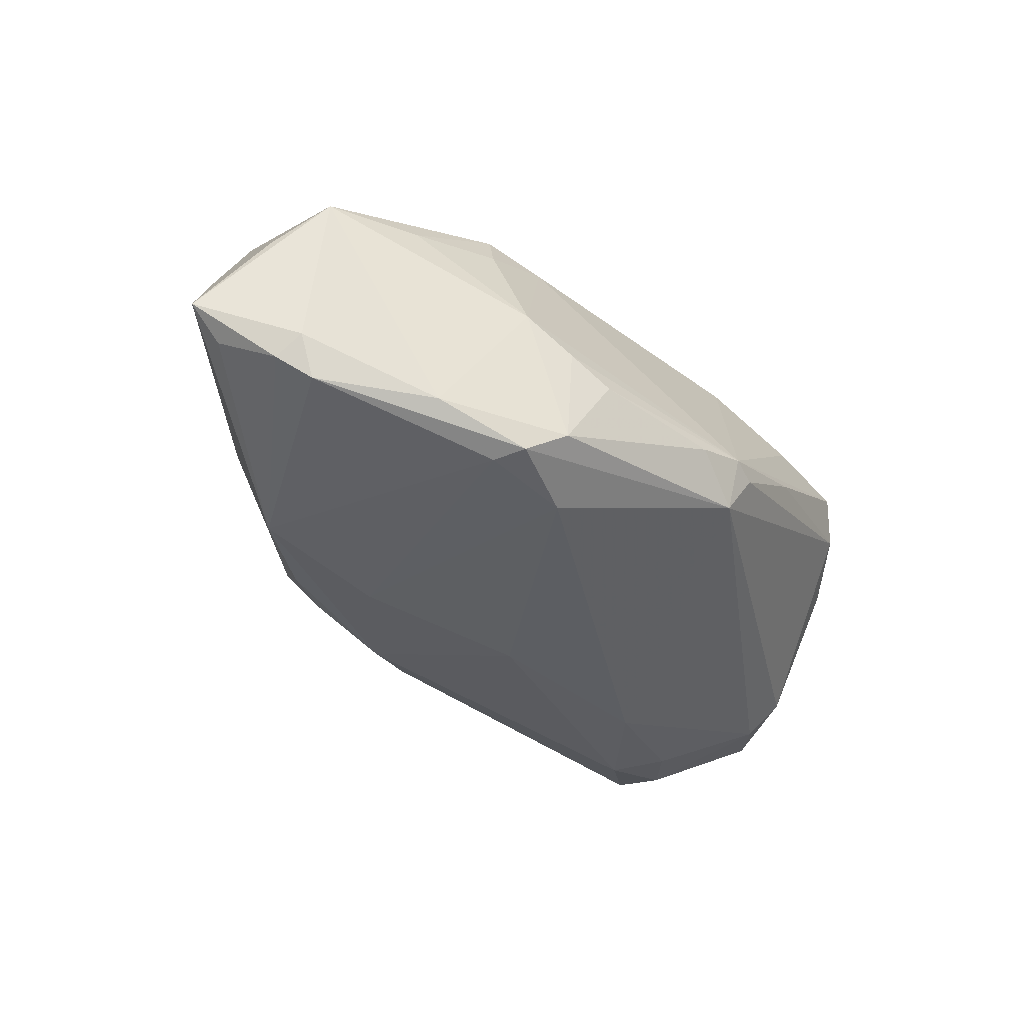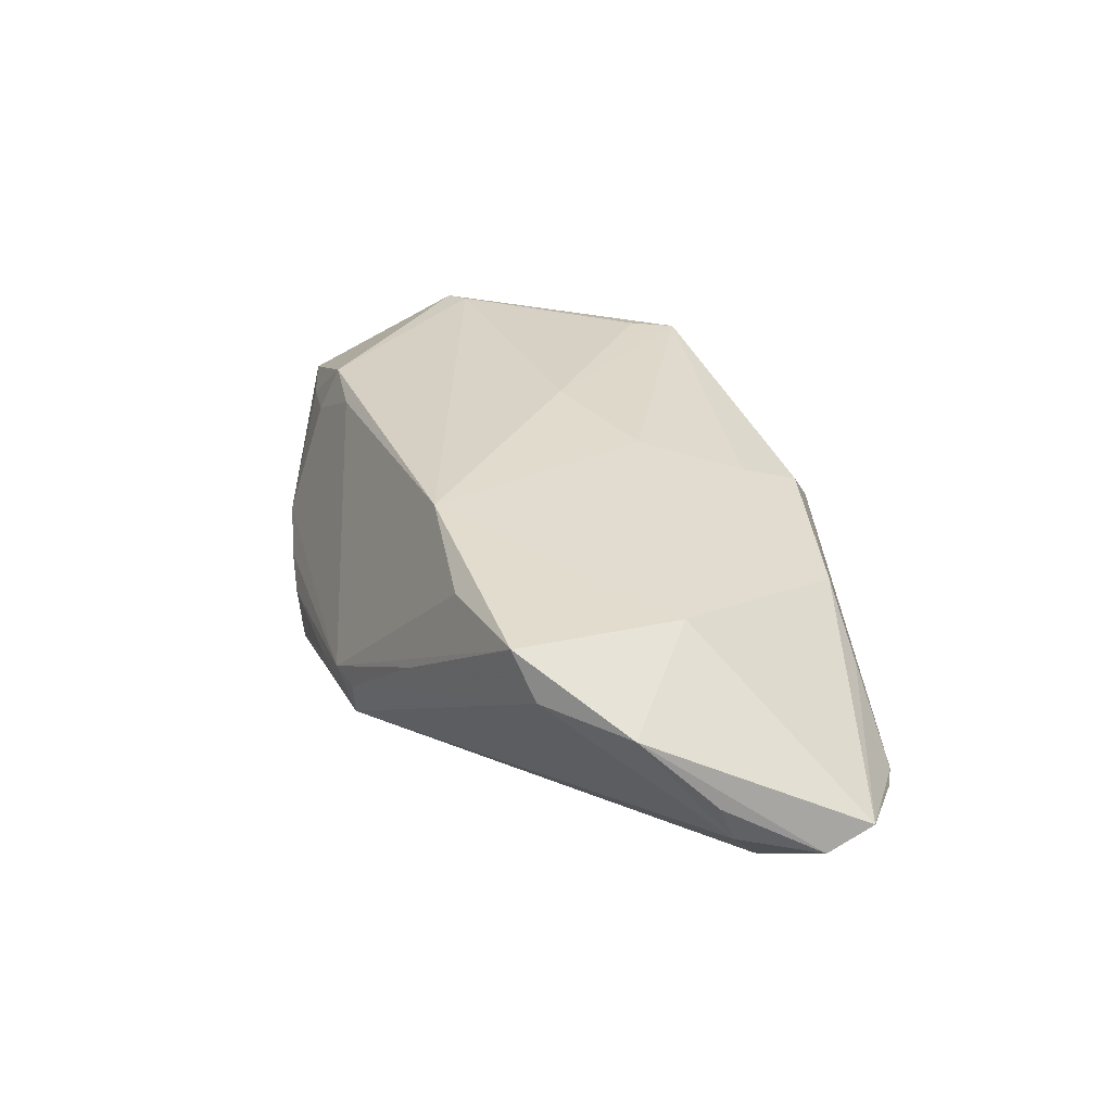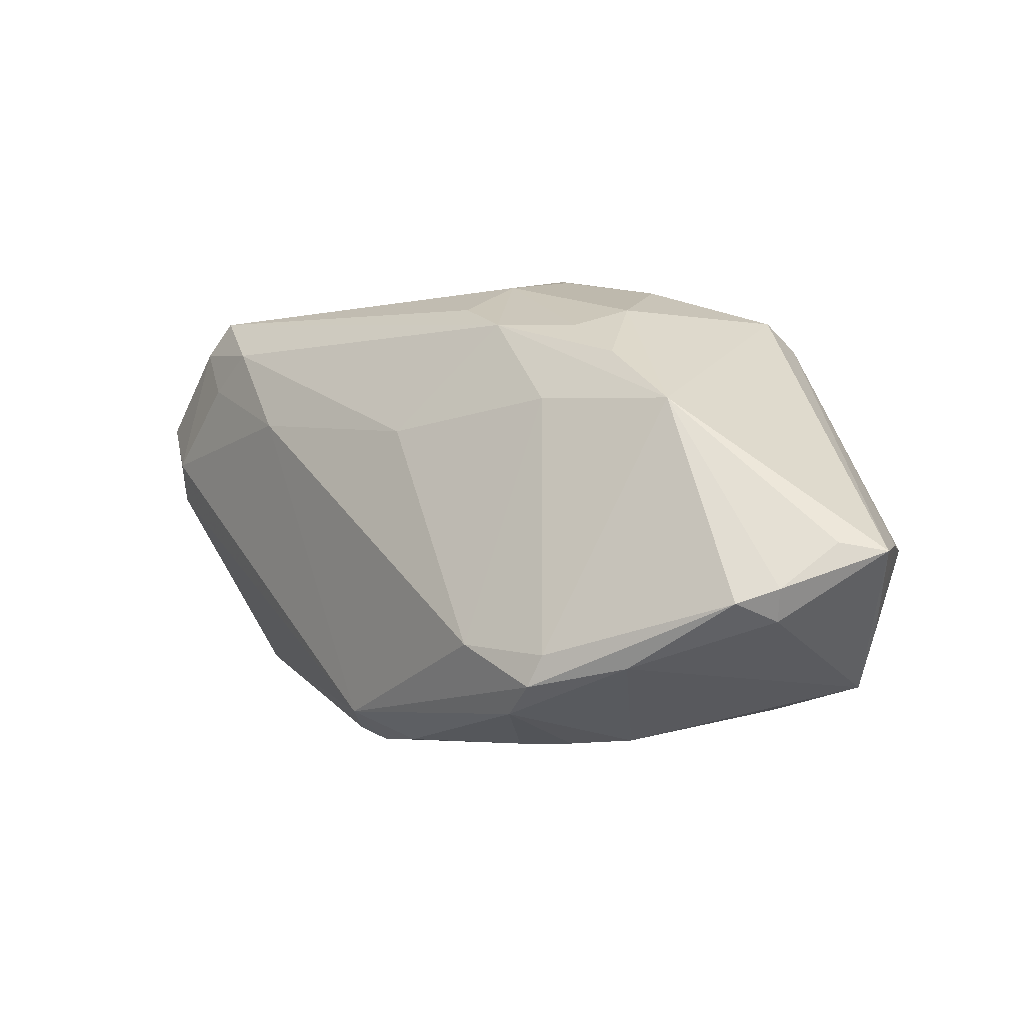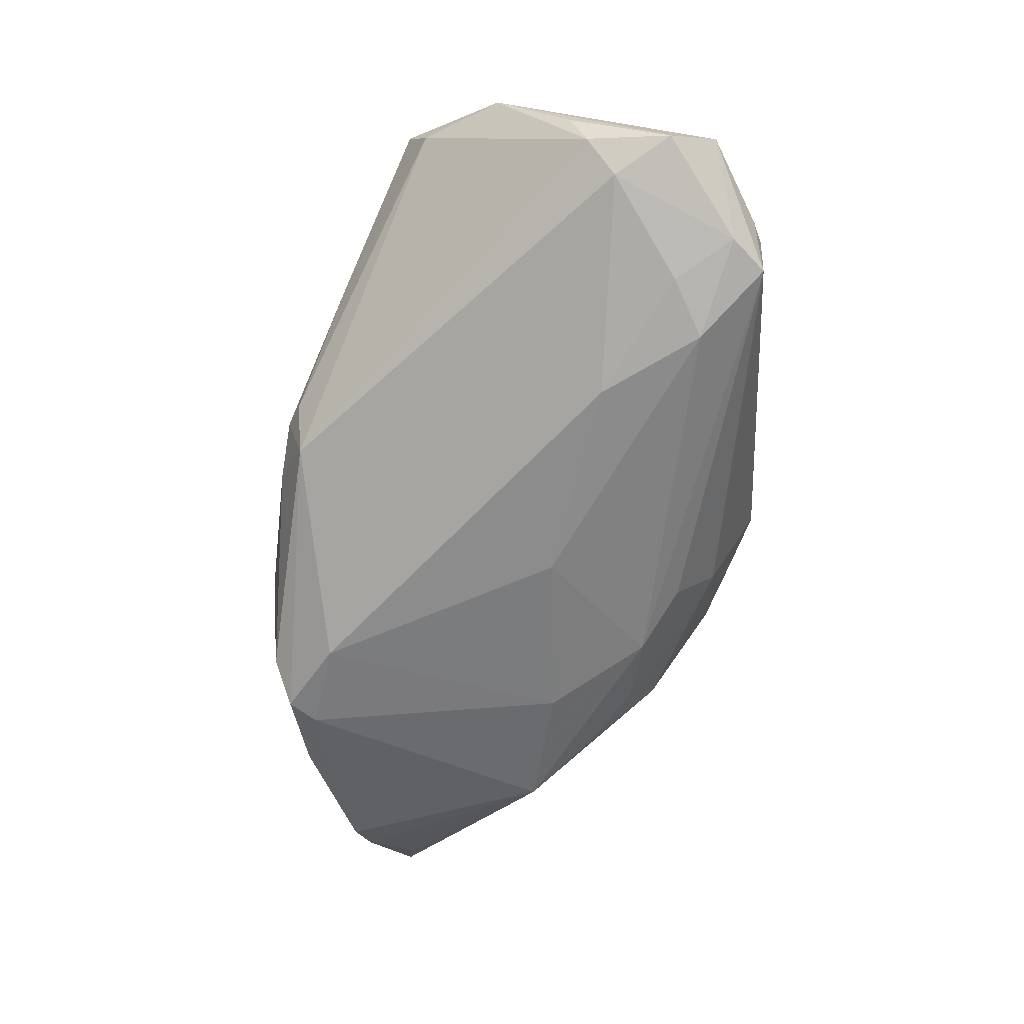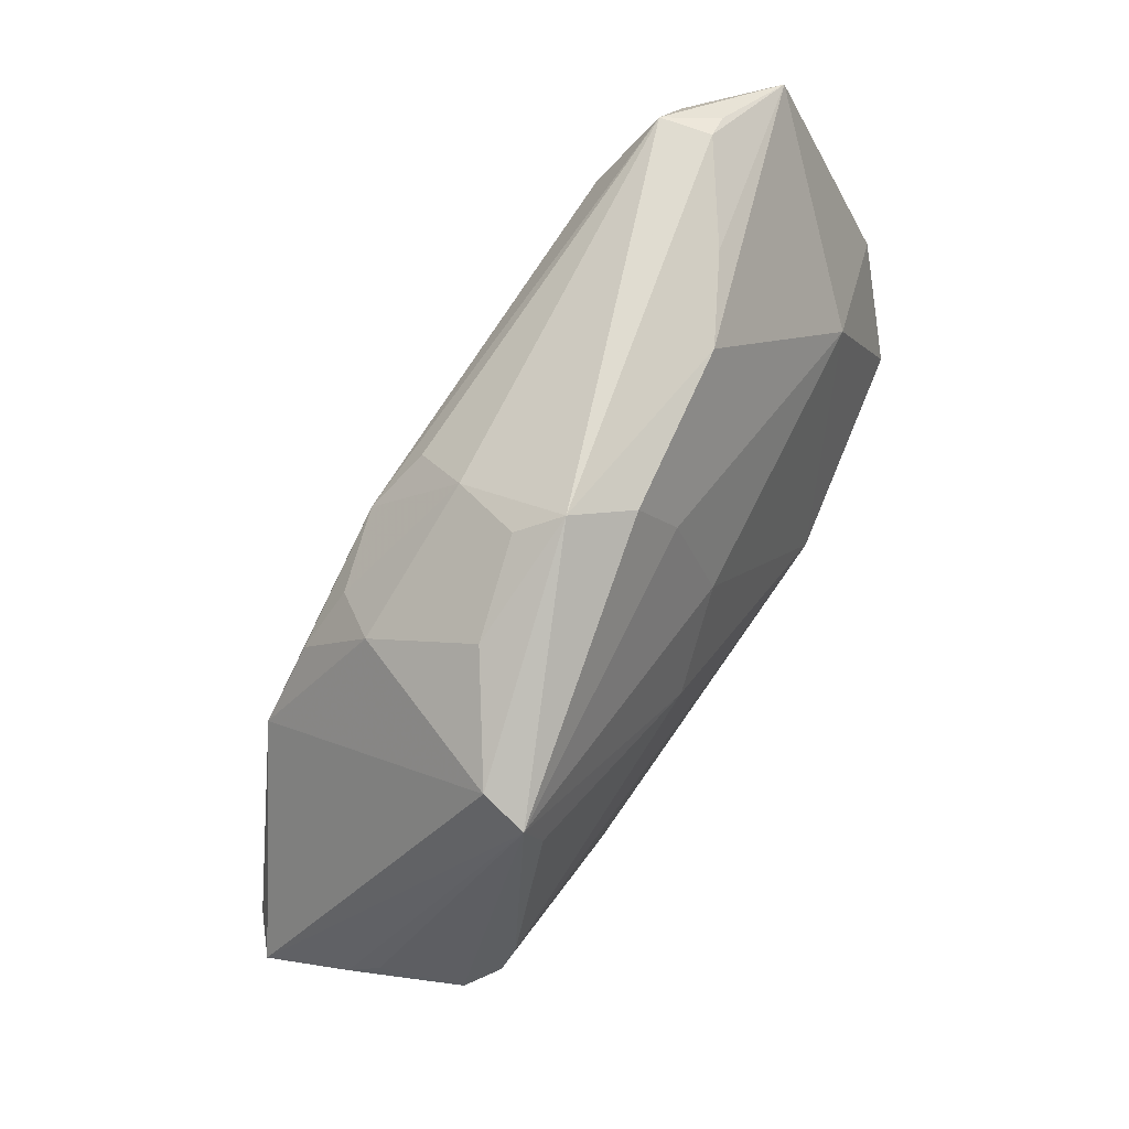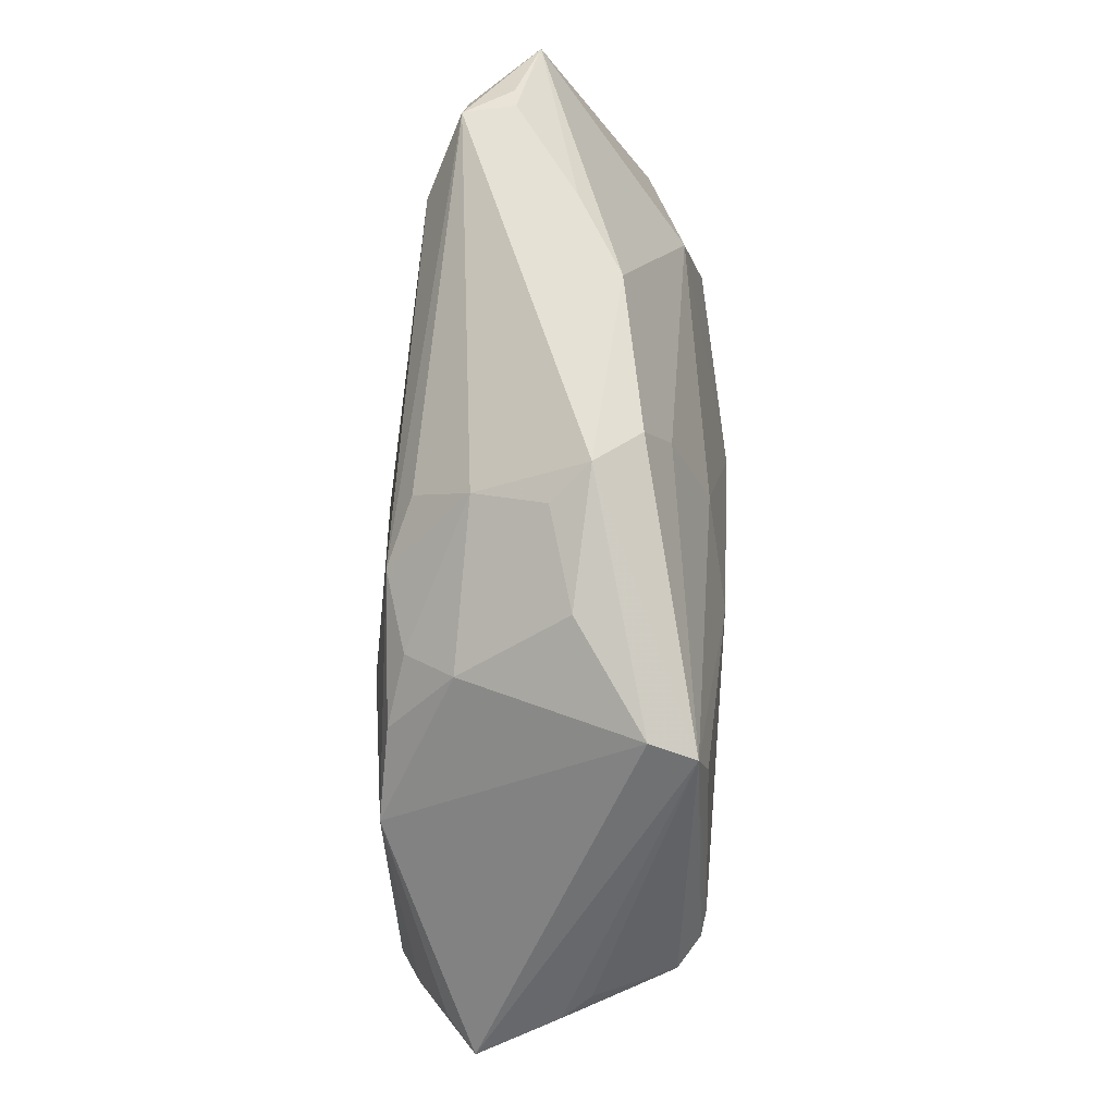
<metadata>
{"format":"obj","ext":"obj","renderer":"f3d","projection":"perspective","resolution":1024,"background":"white","views":[{"elev":-39.5,"azim":-31.1,"up":"+Z"},{"elev":27.8,"azim":83.3,"up":"+Z"},{"elev":-20.8,"azim":-142.9,"up":"+Y"},{"elev":-60.7,"azim":93.7,"up":"+Z"},{"elev":69.7,"azim":-55.7,"up":"+Y"},{"elev":62.5,"azim":-85.4,"up":"+Y"}]}
</metadata>
<code>
v 0.02495 -0.01687 0.02069
v -0.04702 -0.01059 0.01777
v -0.005957 0.001273 0.02069
v 0.0525 0.01602 -0.01072
v -0.05075 -0.01215 0.008114
v -0.005793 0.03413 0.004173
v -0.04297 -0.01035 0.02032
v -0.006103 -0.03381 -0.006348
v -0.01141 -0.02602 0.01815
v -0.02799 0.0092 -0.01703
v 0.02065 0.03099 0.005822
v 0.01718 -0.02694 -0.01105
v -0.04963 -0.02473 0.004637
v -0.03221 0.01447 0.01915
v -0.01965 -0.02682 0.01929
v -0.03227 -0.03002 0.01087
v -0.05678 -0.01925 -0.005156
v -0.01965 -0.02831 -0.02024
v 0.04149 0.03413 -0.008183
v -0.03316 0.02266 0.01224
v 0.00339 0.02349 0.01274
v -0.0182 -0.03397 6.037e-05
v 0.05471 0.02883 -0.006412
v 0.004373 0.009855 0.01779
v 0.05182 -0.008123 0.01006
v 0.04441 0.03326 -0.008627
v 0.05677 0.001778 0.007686
v -0.01212 -0.03325 -0.0166
v -0.01713 -0.03155 -0.01974
v -0.007036 0.02741 -0.009071
v -0.009607 0.03101 -0.000166
v -0.00856 -0.02506 -0.02069
v 0.04076 0.009617 0.01287
v 0.03769 -0.01553 0.016
v -0.04295 -0.02552 -0.01576
v -0.02525 0.0185 -0.009394
v -0.01935 0.004355 -0.01965
v 0.03346 0.02555 -0.01827
v 0.0404 0.02273 -0.01593
v -0.02058 -0.02935 0.01357
v -0.05284 -0.01492 0.0047
v 0.04018 0.03378 -0.01447
v 0.02705 0.01299 -0.01898
v 0.01775 -0.02901 -0.004057
v -0.03379 0.02054 0.01783
v -0.04432 -0.02954 0.009766
v 0.002848 0.005423 -0.02049
v -0.05253 -0.01837 -0.008915
v -0.02868 -0.03059 -0.01624
v 0.02084 -0.02726 -0.005197
v 8.888e-05 0.0311 0.009525
v 0.05678 0.01104 -0.001571
v 0.03301 -0.02057 0.004172
v 0.01107 -0.03057 -0.006313
v -0.04056 -0.008223 0.02069
v -0.04718 -0.0239 -0.01309
v 0.05577 0.01286 -0.00627
v -0.03596 0.0007478 -0.01753
v -0.0118 -0.03413 -0.003631
v 0.05002 -0.01064 0.01579
v 0.03059 0.03217 -4.527e-05
v -0.04533 -0.02679 -0.01072
v -0.01176 0.01689 -0.01852
v 0.04452 0.03017 -0.01408
v 0.05632 0.02312 -0.008669
v -0.02092 0.02733 0.003276
v -0.02141 0.01521 -0.0155
v -0.004879 0.02204 -0.01601
f 17 45 20
f 20 45 6
f 7 46 15
f 6 42 30
f 63 42 38
f 62 46 17
f 15 46 16
f 46 22 16
f 41 45 17
f 41 5 45
f 45 5 2
f 2 7 45
f 5 41 2
f 46 7 2
f 19 42 6
f 6 11 19
f 68 42 63
f 63 30 68
f 68 30 42
f 6 30 31
f 64 38 42
f 64 23 65
f 42 23 64
f 36 31 30
f 63 38 47
f 56 62 17
f 35 62 56
f 17 48 56
f 15 16 40
f 40 16 22
f 55 7 15
f 15 1 55
f 45 7 55
f 12 29 32
f 60 1 34
f 34 44 60
f 1 44 34
f 9 1 15
f 9 44 1
f 15 40 9
f 22 44 9
f 9 40 22
f 17 46 13
f 13 41 17
f 46 2 13
f 13 2 41
f 52 57 65
f 33 23 11
f 33 1 60
f 26 23 42
f 42 19 26
f 26 19 23
f 11 23 61
f 61 19 11
f 23 19 61
f 45 21 51
f 51 33 11
f 21 33 51
f 6 45 51
f 51 11 6
f 38 64 39
f 66 36 20
f 31 36 66
f 66 20 6
f 6 31 66
f 67 30 63
f 67 36 30
f 63 10 67
f 10 36 67
f 49 22 46
f 46 62 49
f 49 62 35
f 35 29 49
f 37 47 32
f 63 47 37
f 3 55 1
f 44 8 54
f 54 12 44
f 59 44 22
f 59 8 44
f 44 12 50
f 25 12 57
f 25 50 12
f 27 33 60
f 23 33 27
f 60 25 27
f 65 23 27
f 27 52 65
f 57 52 27
f 27 25 57
f 57 12 4
f 65 57 4
f 4 64 65
f 4 39 64
f 18 29 35
f 32 29 18
f 18 37 32
f 45 55 14
f 14 3 45
f 55 3 14
f 1 33 24
f 24 3 1
f 45 3 24
f 24 21 45
f 24 33 21
f 8 59 28
f 28 59 22
f 29 12 28
f 28 54 8
f 22 49 28
f 28 49 29
f 12 54 28
f 60 44 53
f 44 50 53
f 53 25 60
f 50 25 53
f 43 12 32
f 43 4 12
f 39 4 43
f 38 39 43
f 43 47 38
f 32 47 43
f 37 18 58
f 58 18 35
f 58 10 63
f 63 37 58
f 35 56 58
f 58 48 17
f 58 56 48
f 58 36 10
f 17 20 58
f 20 36 58

</code>
